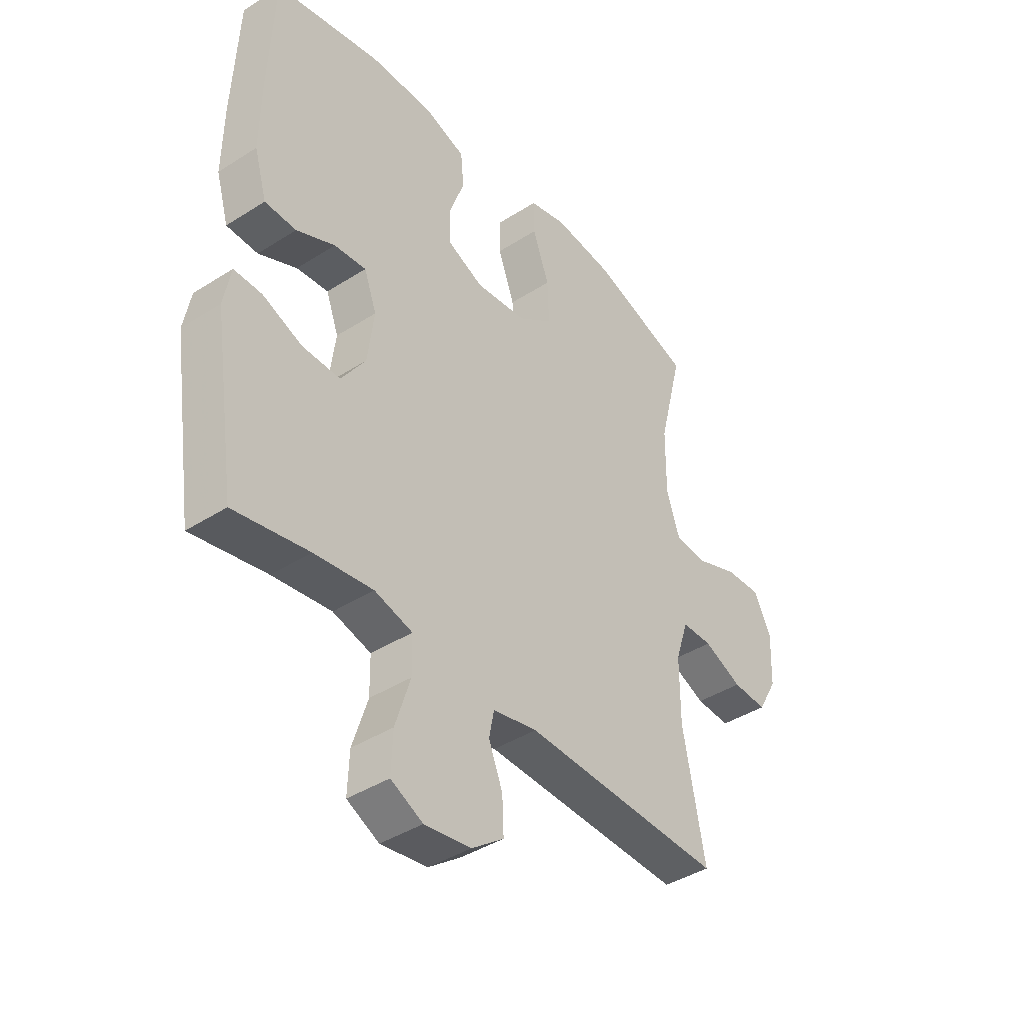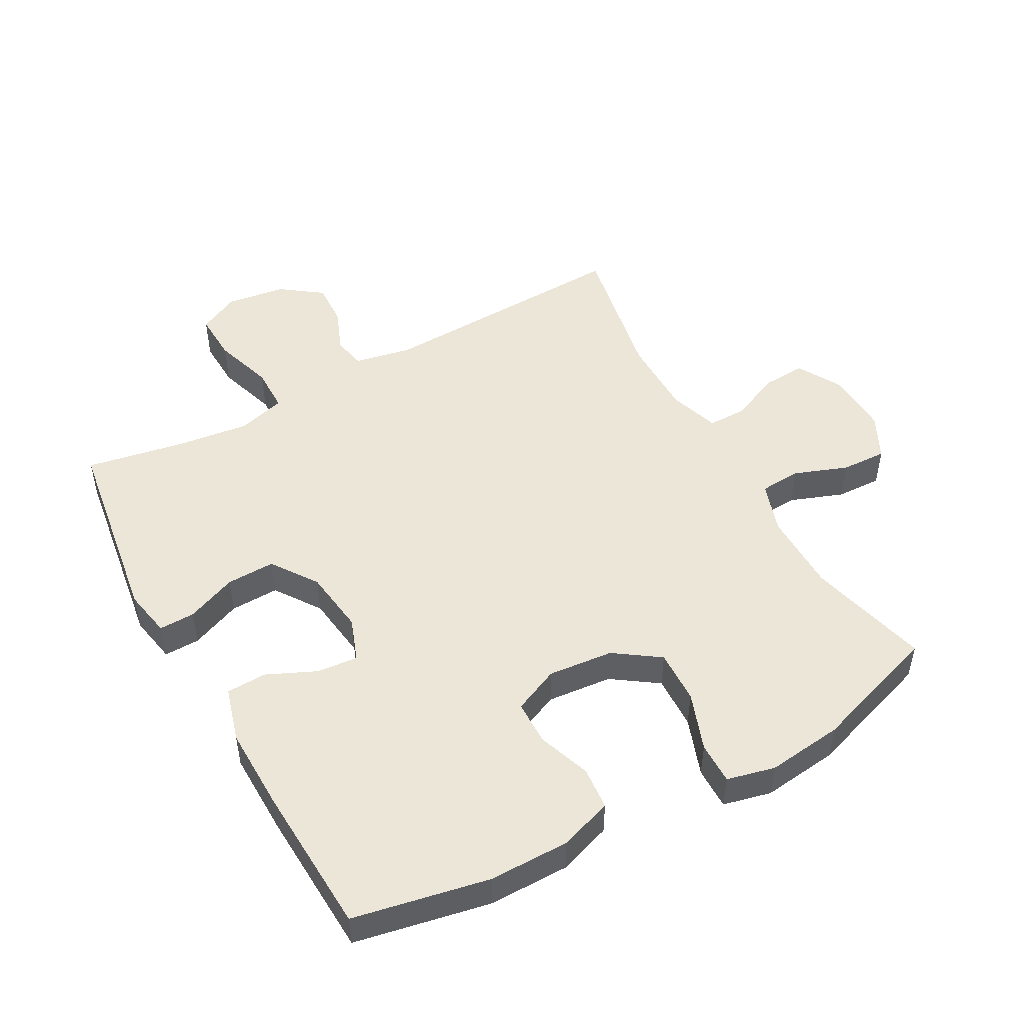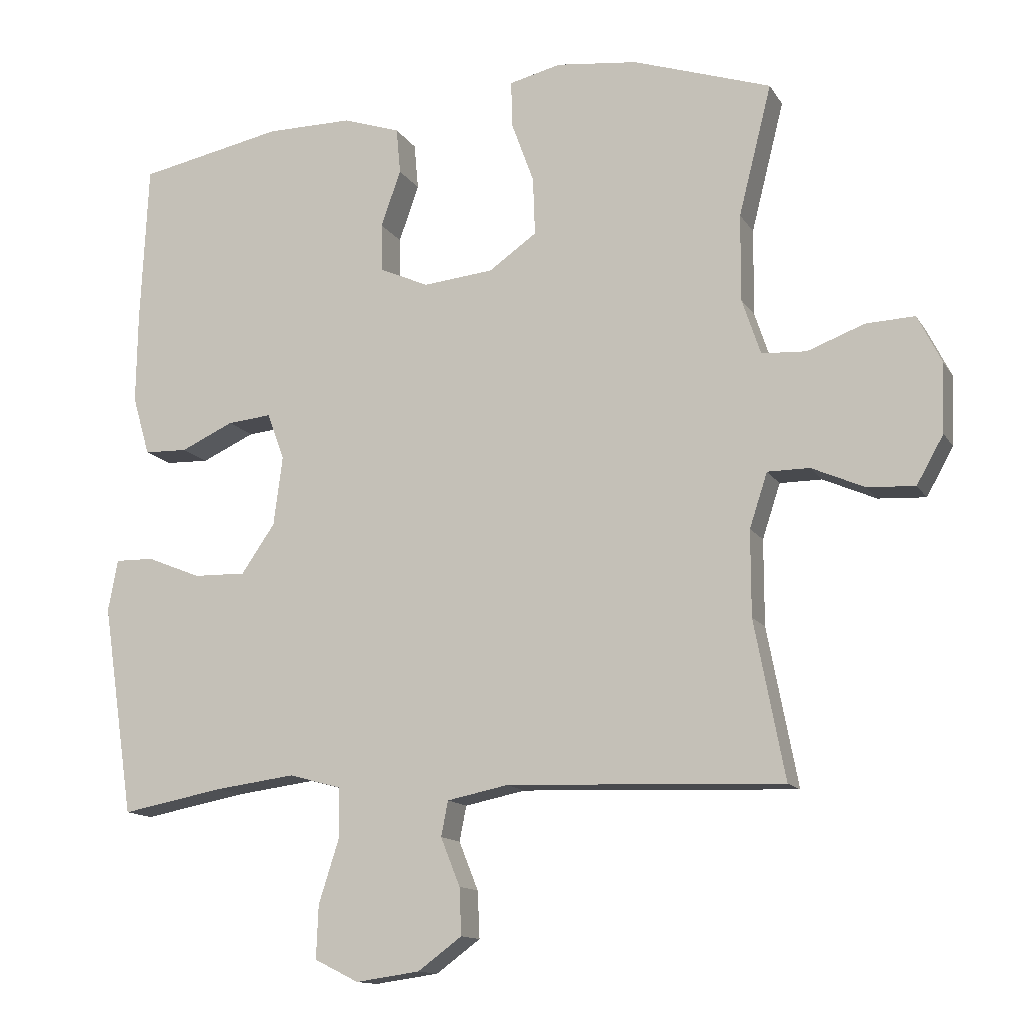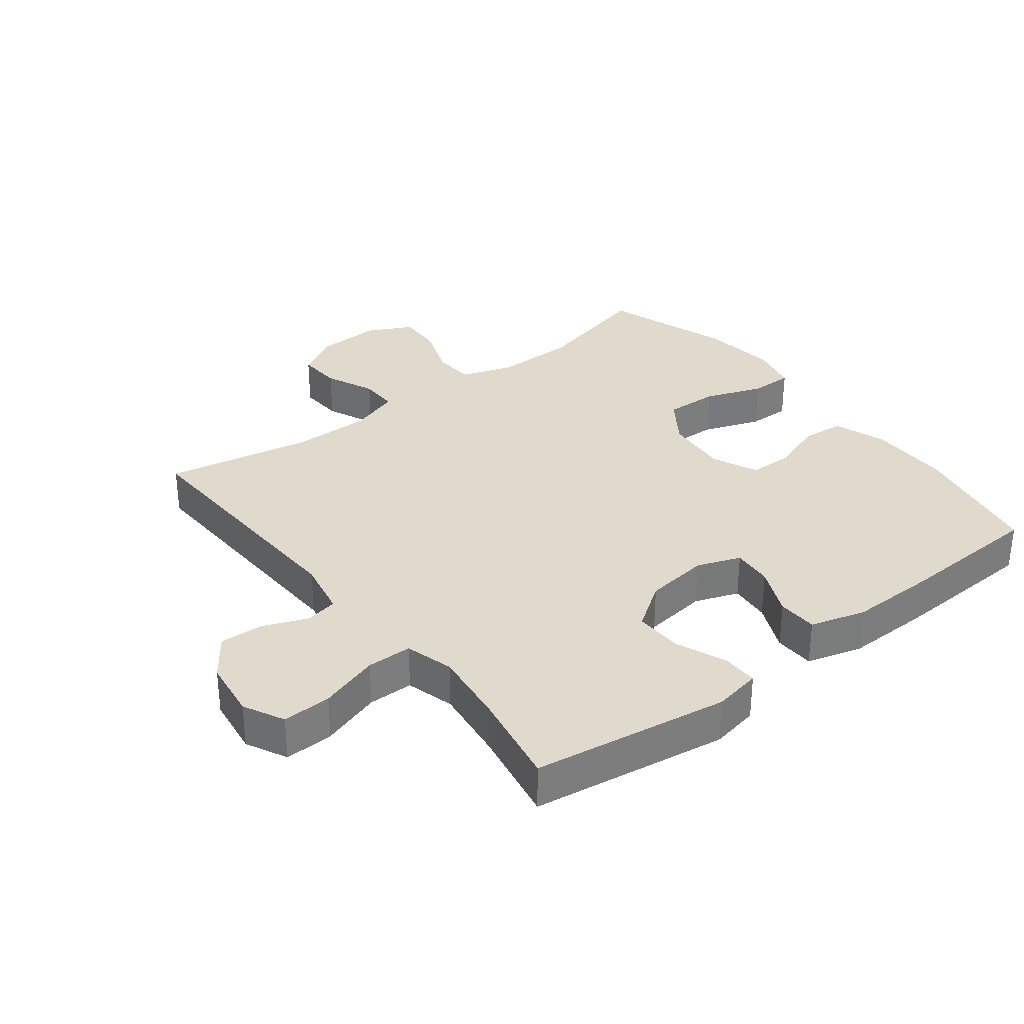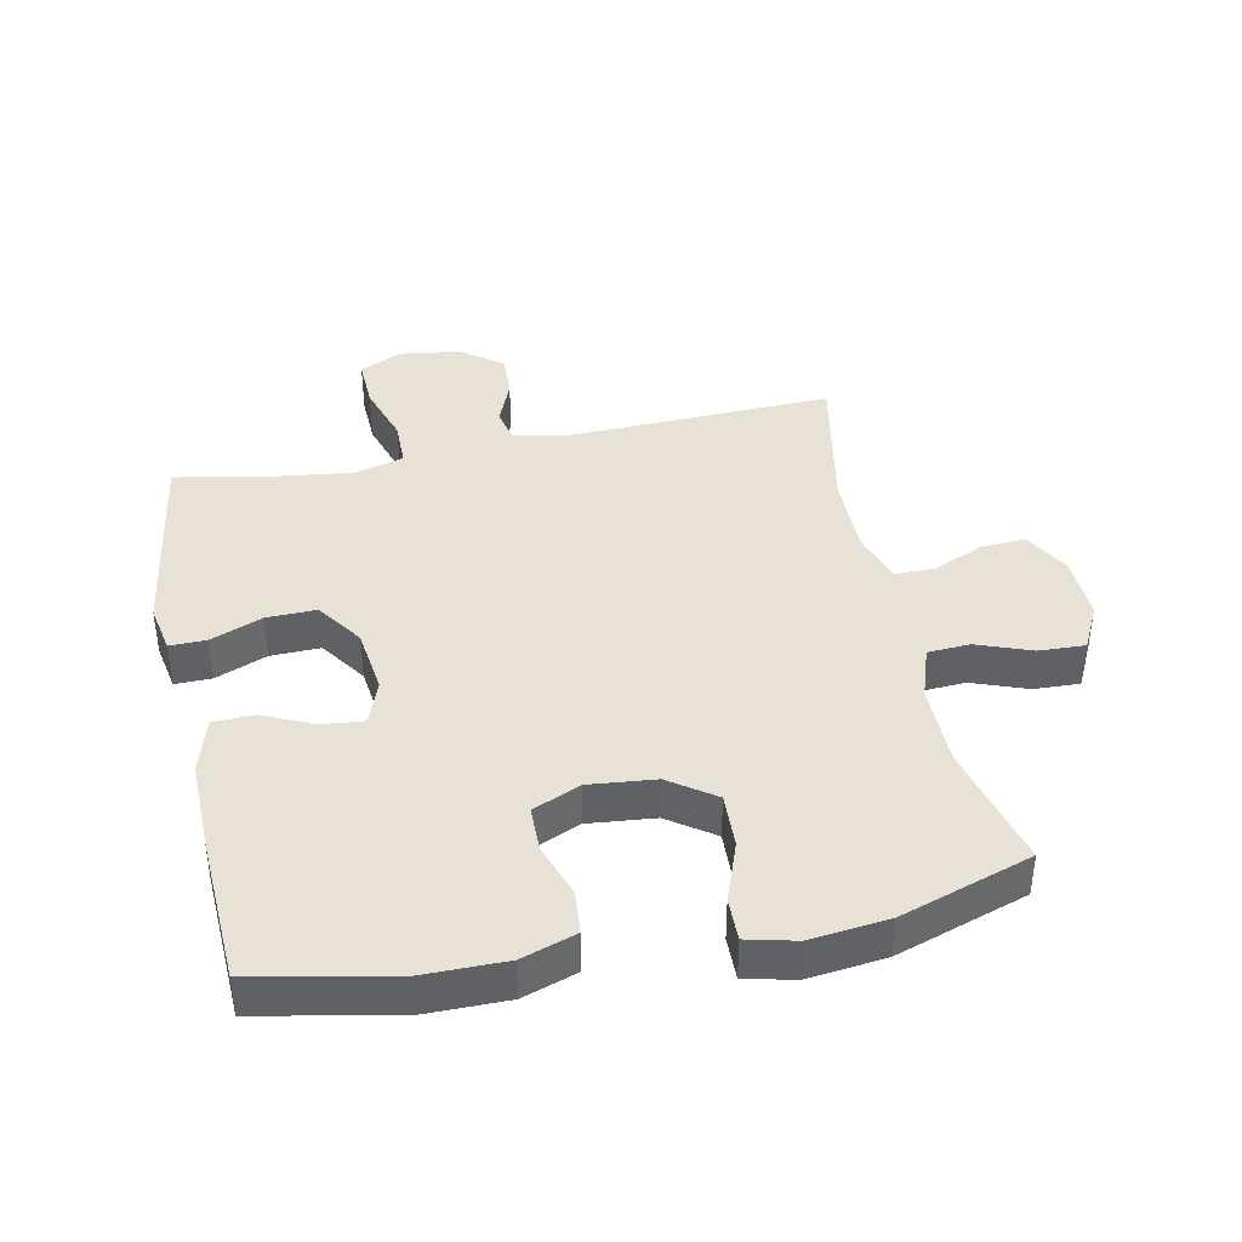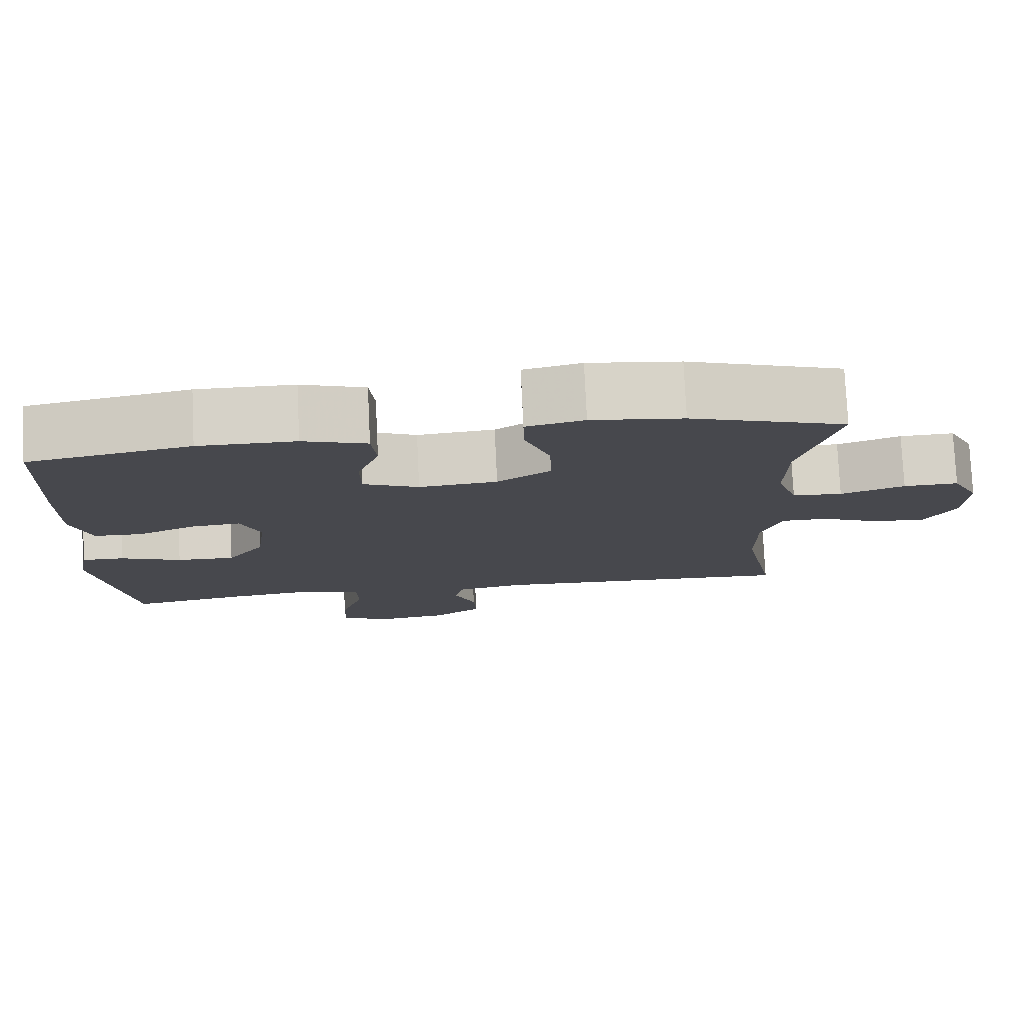
<metadata>
{"format":"obj","ext":"obj","renderer":"f3d","projection":"perspective","resolution":1024,"background":"white","views":[{"elev":-40.8,"azim":-52.0,"up":"+Z"},{"elev":49.5,"azim":-29.0,"up":"+Y"},{"elev":-13.2,"azim":20.5,"up":"+Z"},{"elev":32.5,"azim":-127.8,"up":"+Y"},{"elev":40.3,"azim":-11.6,"up":"+Y"},{"elev":78.0,"azim":-2.7,"up":"+Z"}]}
</metadata>
<code>
v 0.5 0.07 0.5
v 0.452 0.07 0.31
v 0.451 0.07 0.184
v 0.478 0.07 0.103
v 0.543 0.07 0.099
v 0.626 0.07 0.13
v 0.697 0.07 0.133
v 0.732 0.07 0.063
v 0.728 0.07 -0.037
v 0.689 0.07 -0.106
v 0.62 0.07 -0.102
v 0.543 0.07 -0.068
v 0.482 0.07 -0.068
v 0.456 0.07 -0.147
v 0.456 0.07 -0.271
v 0.5 0.07 -0.5
v 0.099 0.07 -0.485
v 0.01 0.07 -0.503
v 0 0.07 -0.554
v 0.028 0.07 -0.624
v 0.031 0.07 -0.692
v -0.033 0.07 -0.739
v -0.126 0.07 -0.752
v -0.19 0.07 -0.72
v -0.187 0.07 -0.643
v -0.157 0.07 -0.549
v -0.158 0.07 -0.478
v -0.234 0.07 -0.457
v -0.351 0.07 -0.472
v -0.5 0.07 -0.5
v -0.546 0.07 -0.193
v -0.532 0.07 -0.118
v -0.476 0.07 -0.119
v -0.397 0.07 -0.151
v -0.321 0.07 -0.153
v -0.272 0.07 -0.082
v -0.259 0.07 0.019
v -0.284 0.07 0.087
v -0.348 0.07 0.081
v -0.425 0.07 0.046
v -0.488 0.07 0.048
v -0.513 0.07 0.134
v -0.511 0.07 0.267
v -0.5 0.07 0.5
v -0.289 0.07 0.542
v -0.163 0.07 0.542
v -0.08 0.07 0.514
v -0.074 0.07 0.447
v -0.103 0.07 0.365
v -0.102 0.07 0.295
v -0.03 0.07 0.263
v 0.072 0.07 0.273
v 0.142 0.07 0.322
v 0.139 0.07 0.406
v 0.106 0.07 0.497
v 0.105 0.07 0.563
v 0.18 0.07 0.581
v 0.299 0.07 0.567
v 0.5 0 0.5
v 0.452 0 0.31
v 0.451 0 0.184
v 0.478 0 0.103
v 0.543 0 0.099
v 0.626 0 0.13
v 0.697 0 0.133
v 0.732 0 0.063
v 0.728 0 -0.037
v 0.689 0 -0.106
v 0.62 0 -0.102
v 0.543 0 -0.068
v 0.482 0 -0.068
v 0.456 0 -0.147
v 0.456 0 -0.271
v 0.5 0 -0.5
v 0.099 0 -0.485
v 0.01 0 -0.503
v 0 0 -0.554
v 0.028 0 -0.624
v 0.031 0 -0.692
v -0.033 0 -0.739
v -0.126 0 -0.752
v -0.19 0 -0.72
v -0.187 0 -0.643
v -0.157 0 -0.549
v -0.158 0 -0.478
v -0.234 0 -0.457
v -0.351 0 -0.472
v -0.5 0 -0.5
v -0.546 0 -0.193
v -0.532 0 -0.118
v -0.476 0 -0.119
v -0.397 0 -0.151
v -0.321 0 -0.153
v -0.272 0 -0.082
v -0.259 0 0.019
v -0.284 0 0.087
v -0.348 0 0.081
v -0.425 0 0.046
v -0.488 0 0.048
v -0.513 0 0.134
v -0.511 0 0.267
v -0.5 0 0.5
v -0.289 0 0.542
v -0.163 0 0.542
v -0.08 0 0.514
v -0.074 0 0.447
v -0.103 0 0.365
v -0.102 0 0.295
v -0.03 0 0.263
v 0.072 0 0.273
v 0.142 0 0.322
v 0.139 0 0.406
v 0.106 0 0.497
v 0.105 0 0.563
v 0.18 0 0.581
v 0.299 0 0.567
f 58 1 2
f 57 58 2
f 56 57 2
f 55 56 2
f 54 55 2
f 53 54 2 3
f 52 53 3 4
f 51 52 4
f 47 48 49
f 46 47 49
f 45 46 49
f 44 45 49
f 43 44 49
f 42 43 49
f 41 42 49
f 40 41 49
f 39 40 49
f 38 39 49 50
f 37 38 50 51
f 32 33 34
f 31 32 34
f 30 31 34
f 29 30 34
f 28 29 34 35
f 27 28 35 36
f 24 25 26
f 23 24 26
f 22 23 26
f 21 22 26
f 20 21 26
f 19 20 26
f 18 19 26 27
f 37 51 4
f 36 37 4
f 27 36 4
f 18 27 4
f 17 18 4
f 10 11 12
f 9 10 12
f 8 9 12
f 7 8 12
f 6 7 12
f 5 6 12
f 5 12 13
f 4 5 13
f 17 4 13 14
f 15 16 17
f 14 15 17
f 60 59 116
f 60 116 115
f 60 115 114
f 60 114 113
f 60 113 112
f 61 60 112 111
f 62 61 111 110
f 62 110 109
f 107 106 105
f 107 105 104
f 107 104 103
f 107 103 102
f 107 102 101
f 107 101 100
f 107 100 99
f 107 99 98
f 107 98 97
f 108 107 97 96
f 109 108 96 95
f 92 91 90
f 92 90 89
f 92 89 88
f 92 88 87
f 93 92 87 86
f 94 93 86 85
f 84 83 82
f 84 82 81
f 84 81 80
f 84 80 79
f 84 79 78
f 84 78 77
f 85 84 77 76
f 62 109 95
f 62 95 94
f 62 94 85
f 62 85 76
f 62 76 75
f 70 69 68
f 70 68 67
f 70 67 66
f 70 66 65
f 70 65 64
f 70 64 63
f 71 70 63
f 71 63 62
f 72 71 62 75
f 75 74 73
f 75 73 72
f 1 59 60 2
f 2 60 61 3
f 3 61 62 4
f 4 62 63 5
f 5 63 64 6
f 6 64 65 7
f 7 65 66 8
f 8 66 67 9
f 9 67 68 10
f 10 68 69 11
f 11 69 70 12
f 12 70 71 13
f 13 71 72 14
f 14 72 73 15
f 15 73 74 16
f 16 74 75 17
f 17 75 76 18
f 18 76 77 19
f 19 77 78 20
f 20 78 79 21
f 21 79 80 22
f 22 80 81 23
f 23 81 82 24
f 24 82 83 25
f 25 83 84 26
f 26 84 85 27
f 27 85 86 28
f 28 86 87 29
f 29 87 88 30
f 30 88 89 31
f 31 89 90 32
f 32 90 91 33
f 33 91 92 34
f 34 92 93 35
f 35 93 94 36
f 36 94 95 37
f 37 95 96 38
f 38 96 97 39
f 39 97 98 40
f 40 98 99 41
f 41 99 100 42
f 42 100 101 43
f 43 101 102 44
f 44 102 103 45
f 45 103 104 46
f 46 104 105 47
f 47 105 106 48
f 48 106 107 49
f 49 107 108 50
f 50 108 109 51
f 51 109 110 52
f 52 110 111 53
f 53 111 112 54
f 54 112 113 55
f 55 113 114 56
f 56 114 115 57
f 57 115 116 58
f 58 116 59 1

</code>
